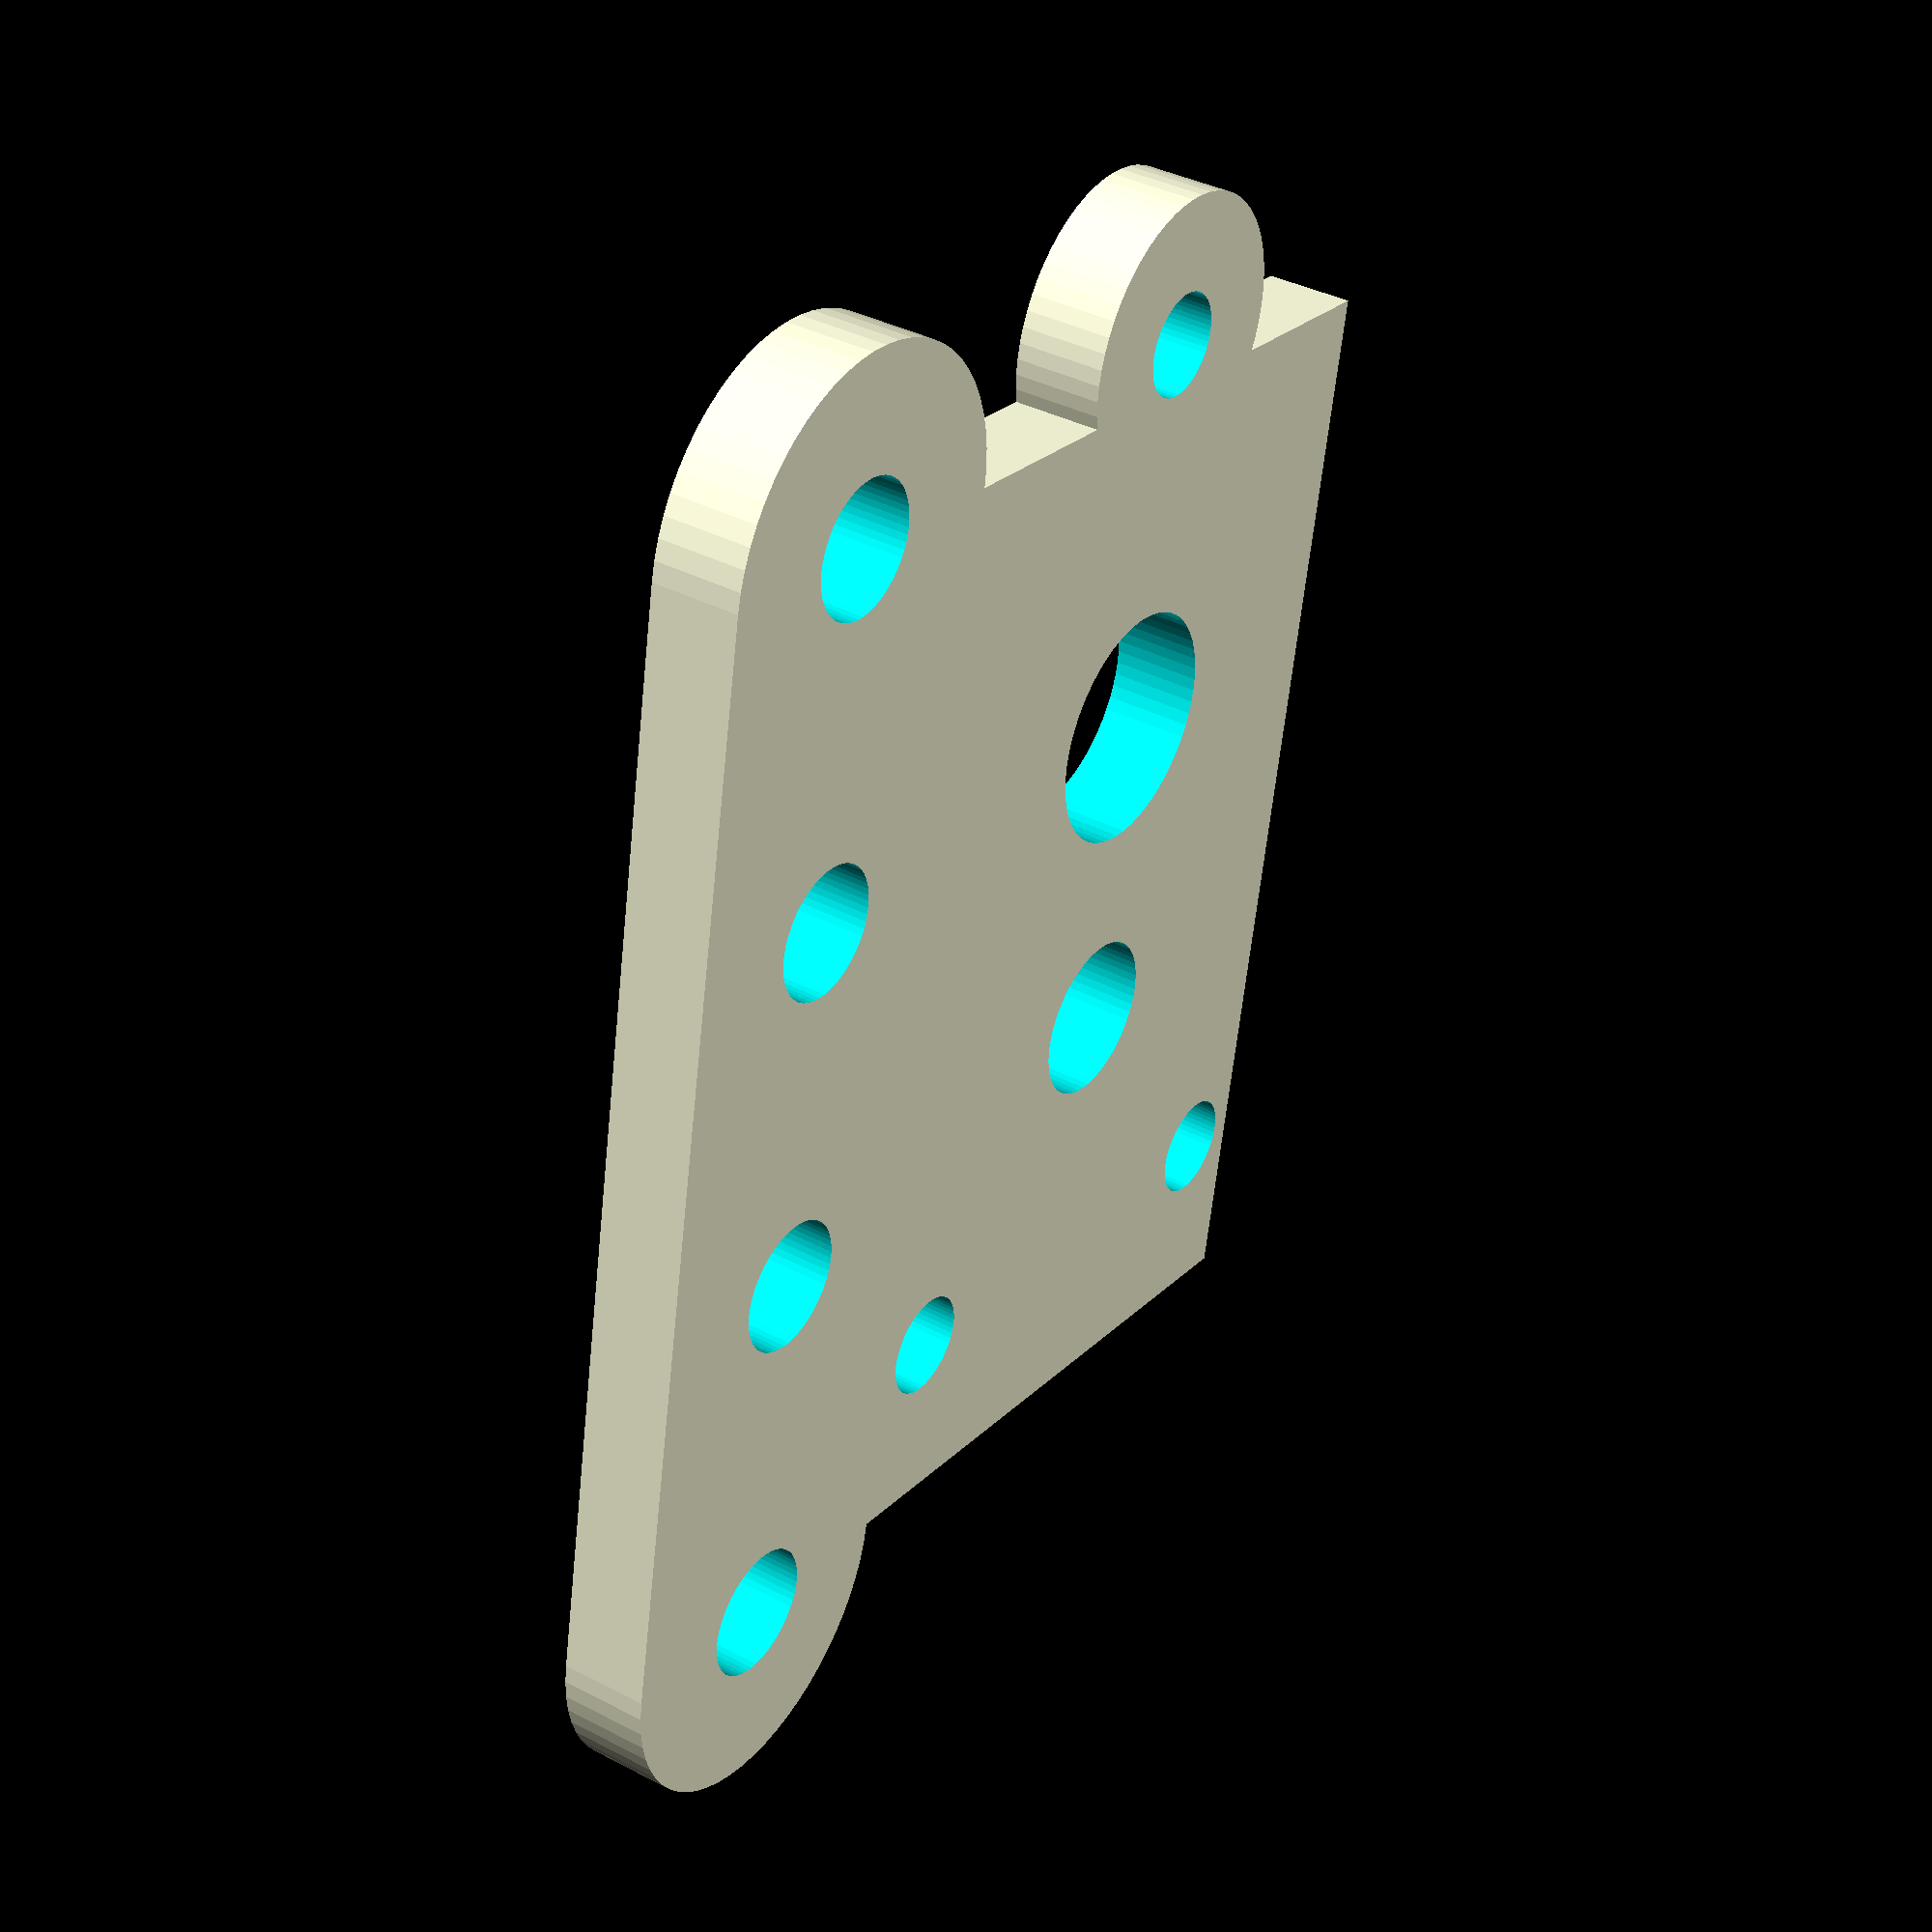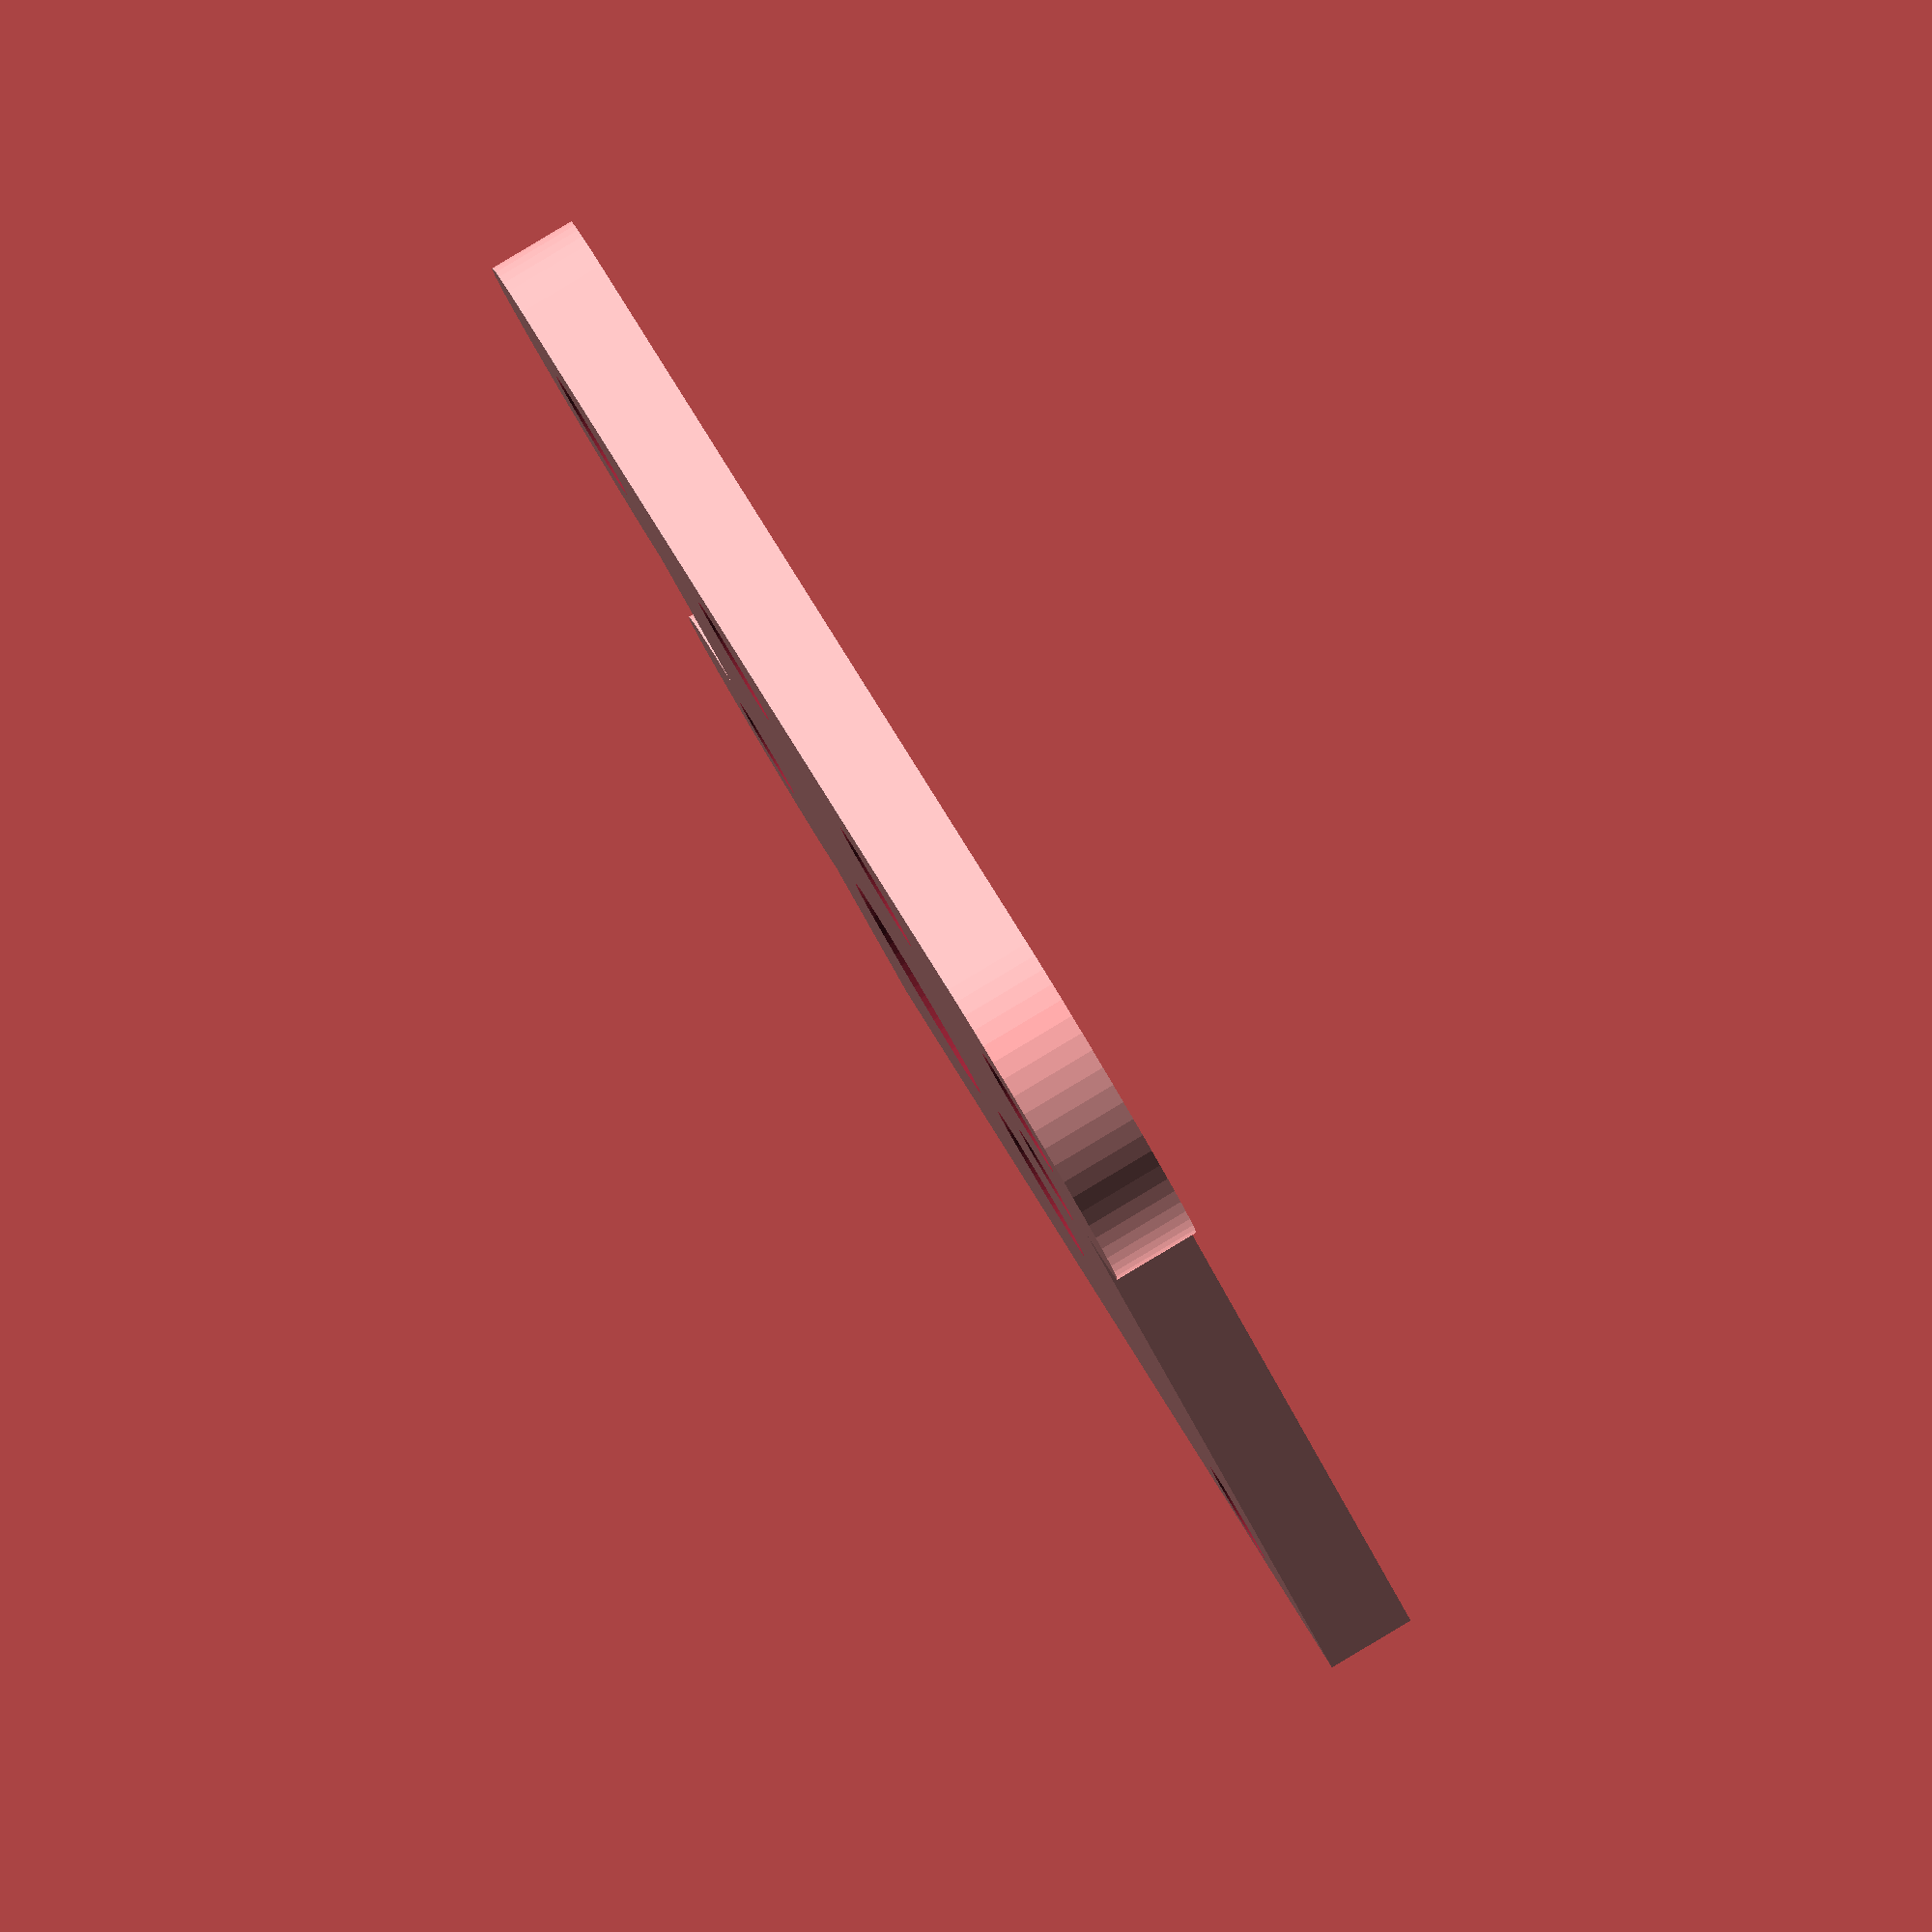
<openscad>
$fn=60;

difference(){
union(){
    cube([22.4,38,3]);
    translate([11.2,-1.5,0])cylinder(d=10,h=3);
}
translate([2.5,32,-1])cylinder(d=3.5,h=5);
translate([19.9,32,-1])cylinder(d=3.5,h=5);
translate([11.2,23,-1])cylinder(d=5.5,h=5);
translate([11.2,12,-1])cylinder(d=8,h=5);    
translate([11.2,-1.5,-1])cylinder(d=3.5,h=5);
}

translate([-6.35,0,0])rotate([0,0,90])
meccano(n=4);
//translate([19.4,13,6.35])rotate([90,0,90])
//meccano(n=4);


module meccano(n=2){
difference(){
    minkowski(){
        cylinder(d=12.7,h=3);
        cube([(n-1)*12.7,.001,0.001]);
    }
    for (i=[0:n-1]){
        translate([i*12.7,0,-1])cylinder(d=4.5,h=5);
    }
}
}

</openscad>
<views>
elev=322.2 azim=169.3 roll=123.7 proj=p view=solid
elev=92.6 azim=225.6 roll=120.8 proj=o view=wireframe
</views>
